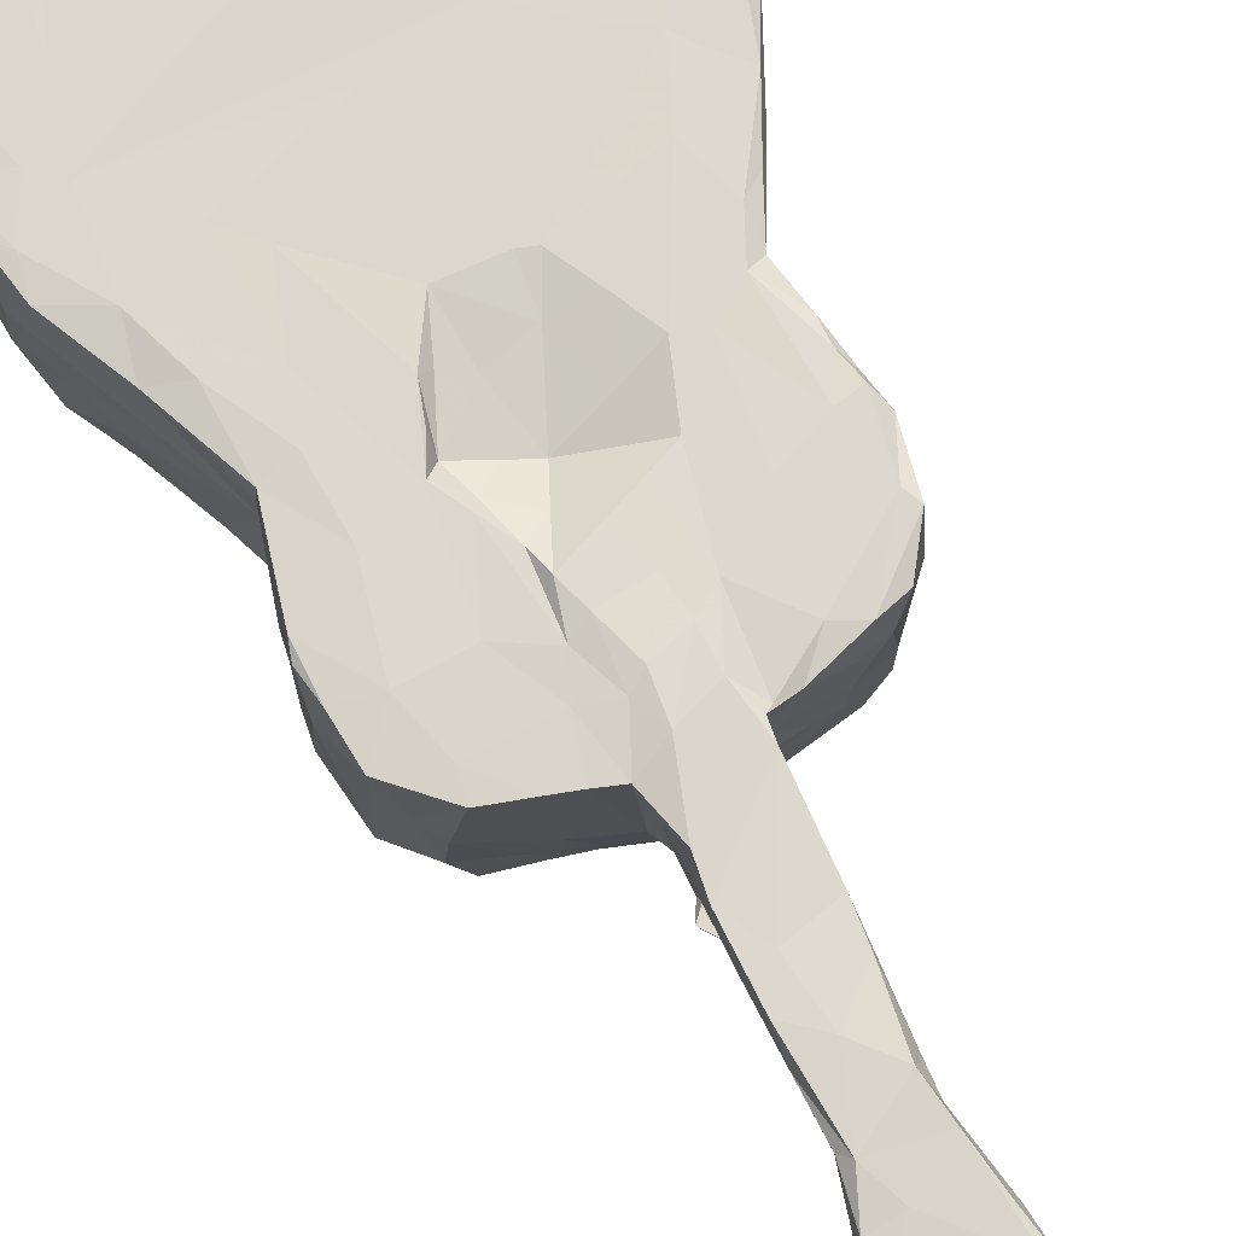
<metadata>
{"format":"obj","ext":"obj","renderer":"f3d","projection":"perspective","resolution":1024,"background":"white","views":[{"elev":72.8,"azim":154.6,"up":"+Z"}]}
</metadata>
<code>
v -0.3955 -0.8426 -0.1437
v -0.3146 -0.9038 -0.1528
v -0.3622 -0.872 -0.04882
v -0.329 -0.8404 -0.1621
v -0.4121 -0.8218 0.03394
v -0.3276 -0.9022 0.02262
v -0.447 -0.7423 -0.1493
v -0.4631 -0.6552 -0.04879
v -0.4458 -0.7513 -0.05476
v -0.4531 -0.6635 -0.152
v -0.403 -0.7751 -0.1614
v -0.4544 -0.7072 0.02518
v -0.4508 -0.7287 0.1532
v -0.3097 -0.5562 -0.1606
v -0.3977 -0.5637 -0.1588
v -0.2753 -0.9318 -0.154
v -0.2361 -0.9524 0.03374
v -0.2515 -0.9442 0.07411
v -0.1964 -0.9623 -0.03066
v -0.174 -0.9557 -0.1605
v -0.1564 -0.9724 -0.09658
v -0.04003 -0.7291 -0.161
v -0.04203 -0.9481 -0.162
v -0.02823 -0.9767 -0.1125
v 0.01774 -0.9769 -0.1337
v -0.1537 -0.9701 0.05089
v -0.03754 -0.977 0.08341
v 0.05516 -0.8127 -0.1609
v 0.05429 -0.6045 -0.162
v -0.4516 -0.5853 -0.1516
v -0.4349 -0.6069 -0.1569
v -0.4621 -0.6194 -0.1402
v -0.4395 -0.5446 -0.1589
v -0.446 -0.5388 -0.07638
v -0.456 -0.5684 0.03913
v -0.4292 -0.5332 -0.1544
v -0.425 -0.4952 -0.09724
v -0.4202 -0.4808 0.01884
v -0.3975 -0.4536 -0.1561
v -0.3928 -0.4274 -0.07197
v -0.3762 -0.4069 -0.1571
v -0.3477 -0.4316 -0.1582
v -0.3346 -0.3288 -0.1601
v -0.3438 -0.3243 -0.07849
v -0.3486 -0.337 0.002619
v -0.3685 -0.371 0.09745
v -0.2691 -0.374 -0.1607
v 0.006678 -0.2767 -0.1618
v -0.2994 -0.2653 -0.162
v -0.3011 -0.2364 -0.06661
v -0.2949 -0.2447 -0.1478
v -0.2529 -0.06927 -0.1622
v -0.3042 -0.1959 -0.159
v -0.2999 -0.2366 0.05014
v -0.3158 -0.1407 -0.1577
v -0.3064 -0.209 -0.05998
v -0.3154 -0.1652 -0.03764
v -0.307 -0.1958 0.1388
v -0.3289 -0.09937 -0.06862
v -0.3288 -0.07117 -0.1575
v -0.324 -0.116 0.07372
v -0.3429 -0.03155 -0.0645
v -0.3326 -0.06886 0.1374
v -0.3364 -0.02407 -0.1557
v -0.3461 -0.01445 0.06732
v -0.1141 0.135 -0.1622
v 0.1139 0.2002 -0.1615
v -0.3807 -0.8563 0.1571
v -0.3182 -0.9017 0.1512
v -0.3943 -0.8293 0.1574
v -0.4584 -0.6575 0.1411
v -0.4264 -0.773 0.1549
v -0.4149 -0.7354 0.1603
v -0.3495 -0.8049 0.1608
v -0.2871 -0.702 0.1611
v -0.3125 -0.5109 0.1601
v -0.2881 -0.8739 0.1613
v -0.2727 -0.9328 0.1483
v -0.1685 -0.9645 0.1538
v -0.2037 -0.953 0.1504
v -0.2153 -0.9061 0.161
v -0.1979 -0.7655 0.1617
v -0.1328 -0.9407 0.1548
v -0.1463 -0.6337 0.1625
v -0.1068 -0.9718 0.1194
v -0.0271 -0.9691 0.1523
v -0.05293 -0.9386 0.1563
v -0.08942 -0.7623 0.1616
v -0.02212 -0.9171 0.1607
v 0.115 -0.9756 0.02419
v -0.01328 -0.6948 0.1634
v 0.0909 -0.749 0.1641
v -0.4654 -0.5969 0.1358
v -0.4496 -0.6361 0.1601
v -0.4269 -0.5674 0.1584
v -0.4367 -0.5292 0.1396
v -0.336 -0.4805 0.1584
v -0.3873 -0.4295 0.1565
v -0.3373 -0.3216 0.1489
v -0.2284 -0.5637 0.1612
v -0.115 -0.4857 0.1608
v -0.2663 -0.3939 0.1604
v -0.08265 -0.3395 0.1598
v -0.3003 -0.2932 0.1591
v -0.2086 -0.1744 0.1602
v -0.05387 -0.3493 0.1598
v -0.1292 -0.2541 0.16
v 0.04762 -0.4502 0.1601
v 0.01807 -0.5928 0.1617
v -0.04866 -0.2657 0.1439
v 0.0459 -0.3512 0.1594
v -0.298 -0.2319 0.1456
v -0.2682 -0.2191 0.1603
v -0.3152 -0.1488 0.1475
v -0.3131 -0.1036 0.1575
v -0.2821 -0.04078 0.1613
v -0.1616 -0.1909 0.1608
v -0.1239 -0.08016 0.161
v -0.3434 -0.01439 0.1421
v -0.3271 -0.05142 0.1593
v -0.2439 0.05196 0.1611
v -0.1918 0.000471 0.163
v -0.08643 -0.1635 0.1412
v 0.03507 -0.244 0.1377
v 0.006992 -0.1322 0.1172
v -0.07014 -0.05553 0.1654
v -0.09212 0.07641 0.164
v 0.03423 -0.06788 0.1447
v -0.004584 -0.02623 0.1709
v -0.03742 0.04523 0.1676
v -0.3336 0.07899 -0.1361
v -0.2865 0.1439 -0.1613
v -0.3255 0.09909 -0.0663
v -0.3173 0.1212 0.05139
v -0.2206 0.1945 -0.1478
v -0.2638 0.1778 -0.1184
v -0.2654 0.1762 -0.04317
v -0.2423 0.1911 0.08887
v -0.09357 0.2178 -0.1579
v -0.1855 0.2078 -0.06124
v -0.1331 0.2145 -0.1032
v -0.1388 0.2171 -0.02627
v -0.1903 0.2077 0.005488
v -0.2132 0.2017 0.05195
v -0.04241 0.2329 -0.1597
v -0.06043 0.2309 -0.07869
v -0.07465 0.236 0.02244
v -0.02706 0.2758 -0.1071
v -0.02018 0.2601 -0.1479
v 0.03853 0.2525 -0.09983
v 0.02693 0.2597 -0.07238
v 0.01946 0.2825 -0.04308
v -0.05019 0.276 -0.01125
v 0.002875 0.2944 -0.006217
v 0.02309 0.3399 0.02219
v -0.3198 0.1052 0.1154
v -0.3214 0.09555 0.1572
v -0.3073 0.06738 0.1586
v -0.2604 0.1784 0.1184
v -0.2719 0.1699 0.1474
v -0.2176 0.1876 0.1561
v -0.17 0.1662 0.1617
v -0.1899 0.2058 0.09881
v -0.1204 0.22 0.1491
v -0.08323 0.2229 0.1567
v -0.04727 0.1104 0.167
v 0.01894 0.1337 0.1743
v -0.04895 0.1788 0.1746
v 0.02514 0.2074 0.174
v -0.06968 0.2331 0.1701
v -0.1174 0.2229 0.0692
v -0.07436 0.2313 0.0677
v -0.07562 0.2298 0.1253
v -0.06361 0.277 0.07766
v -0.04622 0.3247 0.03618
v -0.07054 0.3115 0.1175
v -0.06577 0.2695 0.1735
v 0.06228 0.328 0.1722
v -0.06001 0.3861 0.0862
v -0.04913 0.4031 0.056
v 0.01733 0.3553 0.0383
v -0.06262 0.4358 0.1678
v 0.02858 0.4593 0.1731
v 0.001875 0.5057 0.06878
v -0.05711 0.4546 0.1118
v -0.0506 0.4829 0.07324
v -0.05143 0.6028 0.08652
v -0.05957 0.6183 0.1363
v -0.05774 0.5044 0.1696
v -0.04333 0.6257 0.1746
v 0.01177 0.5652 0.1746
v 0.003217 0.6199 0.07723
v -0.05836 0.6652 0.1366
v -0.0551 0.6848 0.1007
v 0.05223 0.6846 0.1711
v -0.05489 0.7697 0.08734
v -0.03038 0.6952 0.08794
v 0.005787 0.7229 0.08368
v -0.05667 0.6987 0.1679
v -0.08667 0.7919 0.1214
v 0.02465 0.7481 0.1657
v -0.08744 0.8547 0.08916
v -0.07527 0.7935 0.159
v -0.07676 0.8555 0.1552
v -0.08977 0.8554 0.1507
v 0.08009 0.8168 0.1577
v -0.09005 0.9694 0.1116
v -0.08074 0.9193 0.1579
v -0.06371 0.9914 0.08667
v -0.04126 1.023 0.1233
v 0.0826 0.8699 0.08626
v -0.07569 0.9825 0.1629
v -0.01426 1.029 0.1554
v 0.0794 0.9599 0.1593
v 0.01538 1.035 0.08976
v 0.02958 1.032 0.1437
v 0.04818 1.014 0.1607
v 0.1253 -0.9731 -0.1495
v 0.2189 -0.9484 -0.1602
v 0.2639 -0.844 -0.1629
v 0.1866 -0.9625 -0.04293
v 0.1556 -0.9685 0.05396
v 0.2414 -0.6049 -0.162
v 0.2762 -0.9387 -0.1144
v 0.2446 -0.9506 0.03349
v 0.2932 -0.9089 -0.1603
v 0.324 -0.9 -0.1379
v 0.3384 -0.8919 -0.009032
v 0.3682 -0.8671 -0.05607
v 0.3603 -0.8726 -0.1562
v 0.4069 -0.8358 -0.0814
v 0.4262 -0.799 -0.1593
v 0.3632 -0.5522 -0.1632
v 0.459 -0.7335 -0.05135
v 0.4391 -0.687 -0.1582
v 0.4551 -0.718 -0.1538
v 0.4403 -0.7761 0.01111
v 0.4651 -0.7177 -0.05257
v 0.4689 -0.6531 -0.1064
v 0.4642 -0.7059 0.06643
v 0.237 -0.3534 -0.162
v 0.3332 -0.3039 -0.1595
v 0.3897 -0.4224 -0.154
v 0.3653 -0.3724 -0.1549
v 0.3655 -0.3621 -0.1023
v 0.3502 -0.3253 -0.02182
v 0.3765 -0.3785 0.04821
v 0.1833 -0.1212 -0.1613
v 0.2993 -0.2188 -0.1582
v 0.3146 -0.02593 -0.1602
v 0.3071 -0.2131 -0.09599
v 0.3201 -0.2696 -0.06373
v 0.3064 -0.2219 -0.04573
v 0.3047 -0.2313 0.03309
v 0.3189 -0.1634 -0.08477
v 0.3346 -0.09455 -0.1447
v 0.3226 -0.162 0.02762
v 0.3283 -0.1298 -0.02963
v 0.3466 -0.05223 -0.08098
v 0.3408 -0.08095 -0.007791
v 0.33 0.09637 -0.1596
v 0.3499 -0.01752 -0.1418
v 0.3509 -0.001317 -0.02094
v 0.3378 0.06933 -0.06277
v 0.3457 -0.02024 0.04813
v 0.3511 0.02047 0.08621
v 0.4395 -0.5139 -0.1581
v 0.4125 -0.4655 -0.156
v 0.4533 -0.5709 -0.1533
v 0.454 -0.5413 -0.08323
v 0.4252 -0.4768 -0.0174
v 0.4655 -0.5614 -0.02085
v 0.4622 -0.5511 0.07493
v 0.4633 -0.6109 -0.1478
v 0.4689 -0.6325 0.05215
v 0.3925 -0.4107 -0.05981
v 0.09372 -0.9709 0.1515
v 0.2442 -0.9181 0.1604
v 0.1781 -0.8369 0.1621
v 0.2102 -0.9578 0.1422
v 0.3404 -0.626 0.1606
v 0.3077 -0.7715 0.1603
v 0.2254 -0.6861 0.1623
v 0.2952 -0.8778 0.1609
v 0.3314 -0.9025 0.1482
v 0.4204 -0.8214 0.06305
v 0.3843 -0.8361 0.1546
v 0.4183 -0.7905 0.1605
v 0.4474 -0.7429 0.1212
v 0.3844 -0.661 0.1596
v 0.4636 -0.6929 0.1566
v 0.1768 -0.4644 0.1613
v 0.2309 -0.5176 0.1617
v 0.09796 -0.2625 0.1621
v 0.2186 -0.326 0.1613
v 0.3516 -0.4677 0.1624
v 0.3096 -0.3565 0.1624
v 0.2448 -0.2381 0.162
v 0.37 -0.3786 0.1489
v 0.3375 -0.3058 0.08165
v 0.3325 -0.2873 0.143
v 0.07949 -0.2619 0.1446
v 0.1154 -0.1748 0.1315
v 0.05378 -0.1505 0.1214
v 0.1145 -0.2052 0.1588
v 0.1393 -0.1504 0.1616
v 0.09709 -0.1175 0.1432
v 0.07662 -0.04059 0.1626
v 0.1084 -0.09506 0.1619
v 0.04611 0.05651 0.1751
v 0.06489 0.005802 0.177
v 0.08215 0.07797 0.1654
v 0.2357 -0.1166 0.1621
v 0.1603 0.03441 0.1618
v 0.3029 -0.2209 0.1567
v 0.306 -0.2238 0.1084
v 0.3205 -0.1684 0.1007
v 0.3392 -0.0972 0.07386
v 0.3222 -0.1327 0.1561
v 0.3386 -0.06057 0.1562
v 0.269 0.04223 0.1622
v 0.3476 -0.03021 0.1489
v 0.3368 0.02868 0.156
v 0.3276 0.1123 0.1542
v 0.4254 -0.5737 0.1593
v 0.4582 -0.6113 0.1559
v 0.4015 -0.4412 0.1502
v 0.4374 -0.5124 0.1542
v 0.1746 0.2046 -0.1393
v 0.2458 0.1861 -0.1542
v 0.1843 0.2045 -0.09081
v 0.1595 0.2148 -0.03501
v 0.1152 0.2209 -0.1293
v 0.1154 0.2246 -0.09606
v 0.06937 0.2442 -0.04675
v 0.06111 0.2926 0.02318
v 0.07319 0.2438 0.03457
v 0.2805 0.1478 -0.1569
v 0.2767 0.1724 -0.08879
v 0.2715 0.1789 0.009924
v 0.3278 0.108 0.03981
v 0.2981 0.1492 0.05037
v 0.04909 0.1556 0.1673
v 0.1076 0.1389 0.1616
v 0.0855 0.238 0.1591
v 0.2395 0.141 0.1585
v 0.194 0.2029 0.06998
v 0.1287 0.2234 0.1579
v 0.1754 0.2097 0.1575
v 0.07023 0.2803 0.1143
v 0.05511 0.4154 0.06421
v 0.03289 0.389 0.05179
v 0.03302 0.3745 0.03949
v 0.06512 0.3661 0.08582
v 0.06592 0.3535 0.06434
v 0.08317 0.3858 0.08671
v 0.06953 0.3903 0.1713
v 0.2469 0.1891 0.1563
v 0.2869 0.1511 0.1549
v 0.0574 0.546 0.08342
v 0.06568 0.41 0.09104
v 0.06994 0.455 0.1255
v 0.06724 0.52 0.1738
v 0.06778 0.5737 0.1397
v 0.04906 0.6295 0.08546
v 0.04387 0.6936 0.08472
v 0.06219 0.6629 0.1209
v 0.06596 0.6678 0.1529
v 0.09038 0.7838 0.1092
v 0.08091 0.7559 0.1591
v 0.09763 0.8069 0.1268
v 0.09502 0.9553 0.0925
v 0.1006 0.8925 0.141
v 0.04182 1.012 0.08819
v 0.09441 0.9785 0.1306
f 7 9 8
f 7 10 11
f 8 9 12
f 9 13 12
f 1 7 11
f 2 1 4
f 1 11 4
f 1 5 9
f 9 7 1
f 3 5 1
f 11 14 4
f 6 3 1
f 2 6 1
f 2 16 6
f 16 2 4
f 6 16 17
f 6 17 18
f 16 19 17
f 20 21 16
f 16 21 19
f 4 20 16
f 20 25 21
f 20 23 25
f 19 21 26
f 20 22 23
f 25 24 21
f 24 27 21
f 23 22 28
f 20 4 22
f 4 29 22
f 30 31 10
f 7 8 10
f 10 8 32
f 30 10 32
f 31 30 33
f 32 34 30
f 32 8 34
f 8 35 34
f 30 36 33
f 30 34 36
f 34 35 38
f 11 10 15
f 10 31 15
f 11 15 14
f 33 36 31
f 31 36 15
f 36 34 37
f 36 39 15
f 34 38 37
f 36 37 39
f 37 40 41
f 15 39 42
f 39 37 41
f 39 41 42
f 37 38 40
f 41 43 42
f 41 44 43
f 40 46 45
f 41 40 44
f 44 40 45
f 14 48 4
f 15 42 14
f 14 42 47
f 42 43 47
f 43 49 47
f 14 47 48
f 4 48 29
f 43 44 50
f 43 51 49
f 53 49 51
f 49 53 47
f 43 50 51
f 44 45 54
f 44 54 50
f 53 56 55
f 56 57 55
f 50 53 51
f 53 50 56
f 47 53 52
f 50 54 56
f 47 52 48
f 55 57 59
f 55 59 60
f 55 60 53
f 53 60 52
f 57 61 59
f 59 62 60
f 64 60 62
f 64 52 60
f 52 67 48
f 52 66 67
f 3 6 5
f 6 68 5
f 12 13 71
f 68 70 72
f 5 72 13
f 5 68 72
f 70 73 72
f 70 74 73
f 70 68 74
f 5 13 9
f 72 73 13
f 74 75 73
f 73 75 76
f 68 6 69
f 69 77 68
f 78 69 6
f 18 78 6
f 69 78 77
f 17 19 79
f 18 17 80
f 18 80 78
f 17 79 80
f 80 79 81
f 78 81 77
f 78 80 81
f 77 81 82
f 68 77 74
f 74 77 82
f 74 82 75
f 75 82 84
f 21 85 26
f 19 26 79
f 21 27 85
f 26 85 79
f 81 79 83
f 85 86 79
f 79 87 83
f 79 86 87
f 83 89 81
f 24 90 27
f 27 86 85
f 83 87 89
f 89 88 81
f 81 88 82
f 82 88 84
f 89 92 88
f 88 92 91
f 12 71 8
f 71 93 8
f 93 35 8
f 13 73 94
f 71 13 94
f 71 94 93
f 94 95 93
f 35 96 38
f 35 93 96
f 93 95 96
f 73 76 94
f 94 76 95
f 95 76 97
f 38 46 40
f 38 96 46
f 95 98 96
f 96 98 46
f 95 97 98
f 46 98 99
f 76 75 100
f 75 84 100
f 76 100 101
f 97 76 102
f 97 102 104
f 98 97 104
f 98 104 99
f 104 102 105
f 76 106 103
f 76 101 106
f 76 103 102
f 102 103 107
f 88 91 84
f 84 101 100
f 84 108 101
f 101 108 106
f 103 106 110
f 106 111 110
f 45 112 54
f 45 46 112
f 46 99 112
f 99 104 112
f 104 113 112
f 56 58 57
f 58 114 57
f 54 58 56
f 54 112 58
f 58 112 114
f 114 112 113
f 114 113 115
f 113 116 115
f 104 105 113
f 102 117 105
f 102 107 117
f 113 105 116
f 105 117 118
f 59 63 62
f 61 63 59
f 57 114 61
f 61 114 63
f 63 114 115
f 63 115 120
f 115 116 120
f 62 63 65
f 63 119 65
f 63 120 119
f 116 121 120
f 116 105 122
f 116 122 121
f 103 110 107
f 117 107 123
f 110 123 107
f 110 125 123
f 105 118 122
f 117 123 118
f 123 125 118
f 118 125 129
f 118 129 126
f 125 128 129
f 118 126 127
f 127 126 130
f 126 129 130
f 64 62 131
f 131 132 64
f 64 132 52
f 62 65 133
f 131 62 133
f 65 134 133
f 131 133 132
f 132 133 136
f 132 136 135
f 133 137 136
f 52 132 66
f 132 135 139
f 135 136 140
f 132 139 66
f 135 140 141
f 136 137 143
f 136 143 140
f 137 144 143
f 140 142 141
f 139 145 66
f 135 141 139
f 139 141 146
f 140 143 142
f 139 146 145
f 145 148 149
f 148 150 149
f 148 151 150
f 148 152 151
f 141 142 146
f 146 142 147
f 146 153 145
f 146 147 153
f 145 153 148
f 153 154 148
f 153 155 154
f 65 156 134
f 65 119 156
f 156 119 157
f 120 158 119
f 157 119 158
f 156 157 160
f 120 121 158
f 133 134 137
f 134 138 137
f 134 159 138
f 156 159 134
f 156 160 159
f 157 158 161
f 157 161 160
f 122 162 121
f 137 138 144
f 138 163 144
f 159 160 161
f 138 159 161
f 121 162 158
f 158 162 161
f 163 138 164
f 138 161 164
f 122 127 162
f 122 118 127
f 162 127 165
f 162 164 161
f 162 165 164
f 127 130 166
f 127 168 165
f 127 166 168
f 166 169 168
f 166 167 169
f 143 171 142
f 143 144 171
f 144 163 171
f 171 172 142
f 142 172 147
f 171 173 172
f 163 164 171
f 171 164 173
f 164 165 170
f 164 170 173
f 172 173 174
f 172 174 147
f 147 175 153
f 147 174 175
f 165 168 170
f 173 170 177
f 176 173 177
f 174 173 176
f 170 168 177
f 168 169 178
f 168 178 177
f 174 176 179
f 175 174 179
f 179 180 175
f 153 175 181
f 153 181 155
f 176 177 182
f 180 186 184
f 180 179 186
f 179 185 186
f 180 181 175
f 180 184 181
f 176 182 179
f 177 183 182
f 185 179 182
f 186 185 187
f 185 182 188
f 182 183 189
f 182 189 188
f 187 185 188
f 189 183 191
f 187 192 186
f 186 192 184
f 188 189 190
f 188 190 193
f 190 189 191
f 187 197 198
f 187 198 192
f 187 188 194
f 188 193 194
f 193 190 199
f 194 193 200
f 194 196 197
f 194 197 187
f 190 195 199
f 196 194 202
f 196 198 197
f 193 203 200
f 193 199 203
f 199 204 203
f 199 201 204
f 200 202 194
f 200 203 205
f 201 206 204
f 202 198 196
f 200 205 202
f 205 203 204
f 205 207 202
f 205 204 208
f 202 209 198
f 198 209 211
f 202 207 209
f 205 208 212
f 205 212 207
f 209 207 210
f 207 212 210
f 210 212 213
f 209 210 215
f 210 213 215
f 213 212 217
f 25 90 24
f 25 23 218
f 218 23 219
f 23 28 220
f 25 218 90
f 218 221 222
f 218 219 221
f 218 222 90
f 23 220 219
f 22 29 28
f 219 224 221
f 221 224 225
f 219 226 224
f 224 226 227
f 219 220 226
f 227 229 224
f 226 230 227
f 230 229 227
f 225 224 228
f 224 229 228
f 28 223 220
f 230 231 229
f 226 220 232
f 230 226 232
f 230 232 231
f 220 233 232
f 232 234 231
f 229 231 228
f 231 234 237
f 235 236 232
f 232 236 234
f 232 233 235
f 236 239 238
f 234 236 238
f 234 238 240
f 28 29 223
f 223 29 241
f 29 48 241
f 223 233 220
f 223 241 233
f 233 241 242
f 233 242 243
f 48 248 241
f 48 67 248
f 241 248 250
f 241 250 249
f 241 249 242
f 242 251 252
f 242 252 245
f 252 253 254
f 245 252 246
f 251 253 252
f 252 254 246
f 242 249 251
f 249 255 251
f 249 256 255
f 253 251 257
f 251 255 258
f 251 258 257
f 249 250 256
f 255 256 258
f 258 260 257
f 256 259 260
f 256 260 258
f 256 250 262
f 256 262 259
f 250 261 262
f 262 264 263
f 259 265 260
f 259 262 263
f 259 263 265
f 265 263 266
f 233 267 235
f 267 233 268
f 267 269 235
f 272 271 273
f 235 274 236
f 236 274 239
f 235 269 274
f 274 272 239
f 239 272 238
f 238 272 275
f 269 270 274
f 269 267 270
f 274 270 272
f 270 271 272
f 233 243 268
f 242 244 243
f 268 243 276
f 267 268 276
f 270 267 271
f 276 271 267
f 243 244 276
f 244 245 276
f 242 245 244
f 276 245 246
f 276 246 247
f 27 277 86
f 86 277 87
f 87 277 89
f 27 90 277
f 90 280 277
f 90 222 280
f 280 278 277
f 89 277 278
f 89 279 92
f 278 279 89
f 279 282 92
f 92 283 281
f 221 225 280
f 221 280 222
f 225 228 285
f 225 285 280
f 280 285 278
f 278 285 284
f 285 287 284
f 92 282 283
f 278 284 282
f 278 282 279
f 282 281 283
f 285 228 286
f 285 286 287
f 228 231 286
f 286 231 237
f 286 237 289
f 284 287 288
f 284 288 282
f 282 288 290
f 286 288 287
f 282 290 281
f 286 289 288
f 288 291 290
f 237 234 240
f 237 240 289
f 238 275 240
f 289 291 288
f 289 240 291
f 91 92 84
f 84 92 281
f 84 281 109
f 109 108 84
f 109 292 108
f 109 293 292
f 111 108 292
f 106 108 111
f 111 292 294
f 292 295 294
f 281 293 109
f 281 296 293
f 293 296 295
f 292 293 295
f 295 296 297
f 296 299 297
f 110 111 124
f 111 302 124
f 111 294 302
f 302 303 124
f 110 124 125
f 125 124 304
f 124 303 304
f 302 294 303
f 303 294 305
f 294 295 306
f 294 306 305
f 303 307 304
f 303 306 307
f 303 305 306
f 125 304 128
f 128 304 307
f 128 307 308
f 307 309 308
f 129 310 130
f 129 311 310
f 129 128 311
f 128 308 311
f 312 311 308
f 309 307 306
f 306 313 314
f 308 309 312
f 309 306 314
f 295 297 298
f 306 295 298
f 298 313 306
f 298 315 313
f 300 254 316
f 246 254 247
f 300 247 254
f 297 315 298
f 300 316 301
f 315 297 299
f 315 299 301
f 316 315 301
f 253 257 254
f 316 254 317
f 254 257 317
f 257 318 317
f 316 317 315
f 317 319 315
f 313 321 314
f 257 260 318
f 315 320 313
f 315 319 320
f 317 318 319
f 318 320 319
f 260 265 318
f 318 265 266
f 313 320 321
f 321 320 323
f 318 266 322
f 318 322 320
f 320 322 323
f 323 322 266
f 266 324 323
f 281 290 325
f 290 291 325
f 291 326 325
f 273 271 247
f 281 325 296
f 325 326 328
f 327 328 273
f 296 325 328
f 240 275 291
f 275 273 326
f 275 326 291
f 275 272 273
f 326 273 328
f 271 276 247
f 273 247 327
f 296 327 299
f 296 328 327
f 247 300 327
f 300 299 327
f 301 299 300
f 66 145 67
f 67 329 330
f 145 149 67
f 67 149 333
f 149 150 333
f 333 150 334
f 334 150 335
f 335 151 152
f 148 154 152
f 152 154 336
f 150 151 335
f 335 336 337
f 152 336 335
f 67 333 329
f 333 331 329
f 333 334 331
f 335 332 334
f 334 332 331
f 250 248 261
f 248 67 261
f 67 330 261
f 330 329 331
f 261 330 338
f 330 331 339
f 332 340 331
f 339 331 340
f 262 261 264
f 263 264 266
f 261 339 341
f 261 341 264
f 338 339 261
f 330 339 338
f 339 342 341
f 342 339 340
f 130 167 166
f 130 310 167
f 310 311 312
f 310 343 167
f 310 312 343
f 167 343 169
f 343 344 345
f 309 314 312
f 343 312 344
f 312 314 344
f 344 349 348
f 314 346 344
f 344 346 349
f 337 336 350
f 337 350 345
f 169 343 345
f 169 345 178
f 350 178 345
f 154 351 336
f 154 155 351
f 181 353 155
f 351 155 353
f 336 351 355
f 336 354 350
f 336 355 354
f 355 356 354
f 177 178 357
f 177 357 183
f 350 357 178
f 337 345 335
f 335 348 332
f 347 332 348
f 345 348 335
f 344 348 345
f 347 348 349
f 314 321 346
f 332 347 340
f 347 358 340
f 347 349 358
f 349 346 358
f 358 346 359
f 266 264 324
f 346 321 359
f 321 324 359
f 321 323 324
f 264 341 324
f 342 324 341
f 342 340 358
f 358 359 342
f 359 324 342
f 352 351 353
f 184 360 181
f 352 181 351
f 181 360 351
f 351 356 355
f 356 361 354
f 361 356 351
f 361 351 362
f 351 360 362
f 354 361 362
f 354 362 350
f 350 362 357
f 183 357 363
f 362 363 357
f 183 363 191
f 364 363 362
f 362 360 364
f 184 365 360
f 192 365 184
f 192 366 365
f 365 367 360
f 191 363 195
f 191 195 190
f 360 367 364
f 364 195 363
f 364 367 368
f 368 195 364
f 192 198 366
f 199 195 201
f 365 366 367
f 367 366 369
f 367 369 368
f 195 370 201
f 195 368 370
f 369 371 368
f 371 370 368
f 201 370 206
f 366 211 369
f 371 206 370
f 366 198 211
f 204 206 214
f 211 372 369
f 214 206 373
f 369 372 371
f 371 373 206
f 372 373 371
f 209 374 211
f 211 374 372
f 204 214 208
f 208 214 212
f 214 217 212
f 372 374 375
f 214 375 217
f 374 209 215
f 374 215 216
f 215 213 216
f 217 216 213
f 374 216 375
f 216 217 375
f 372 375 373
f 214 373 375
f 352 353 181

</code>
